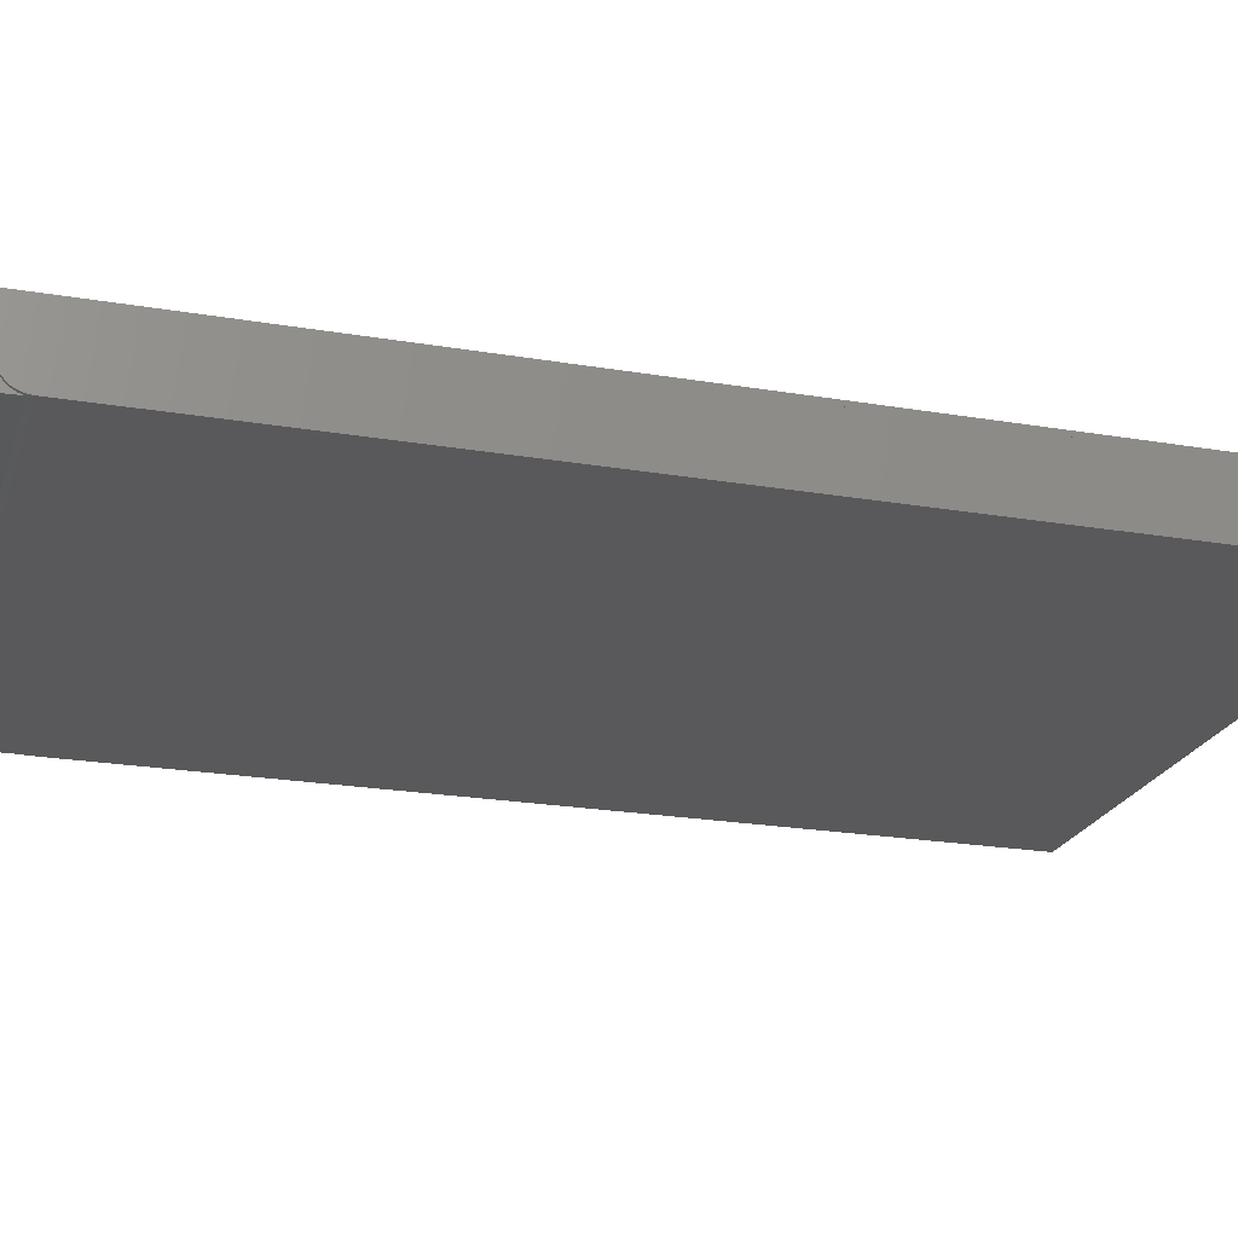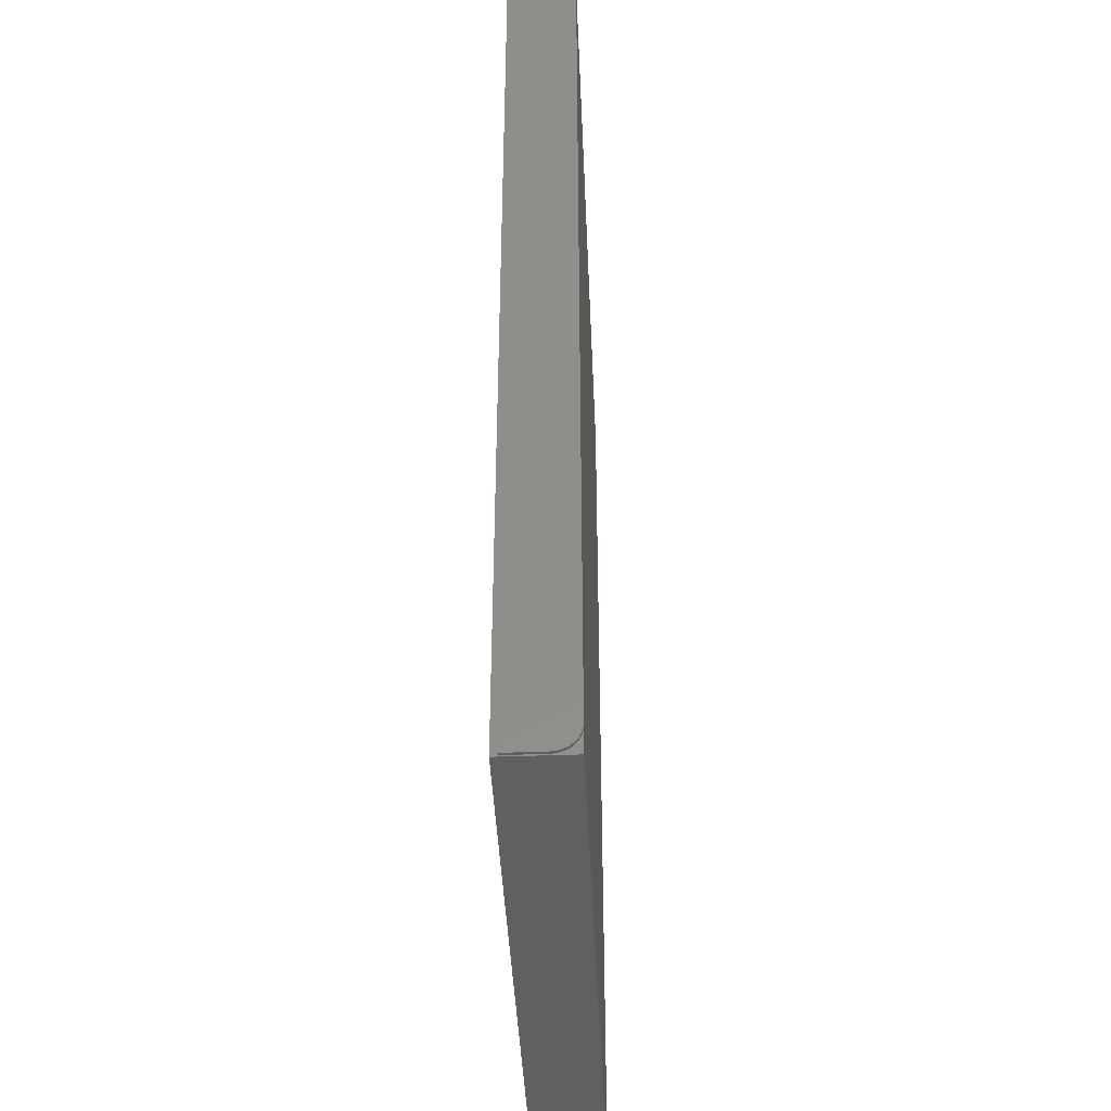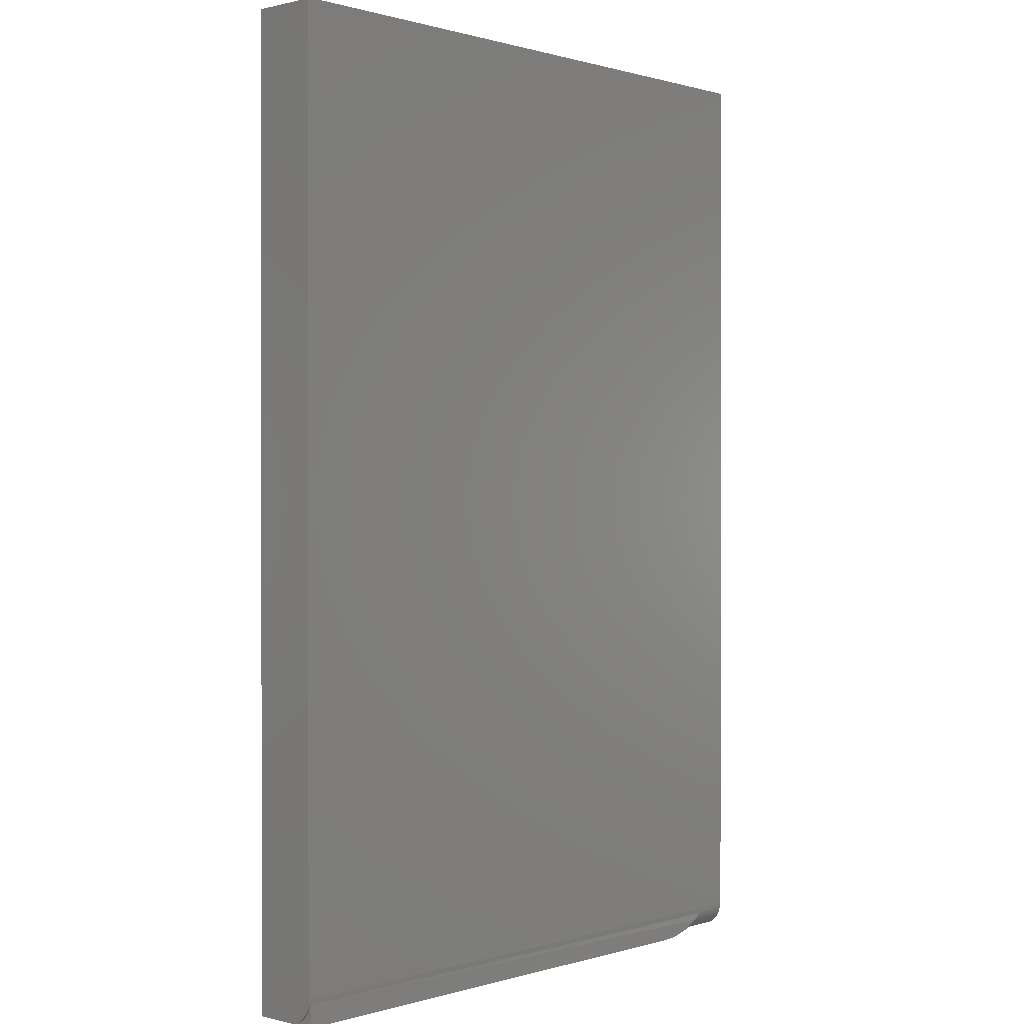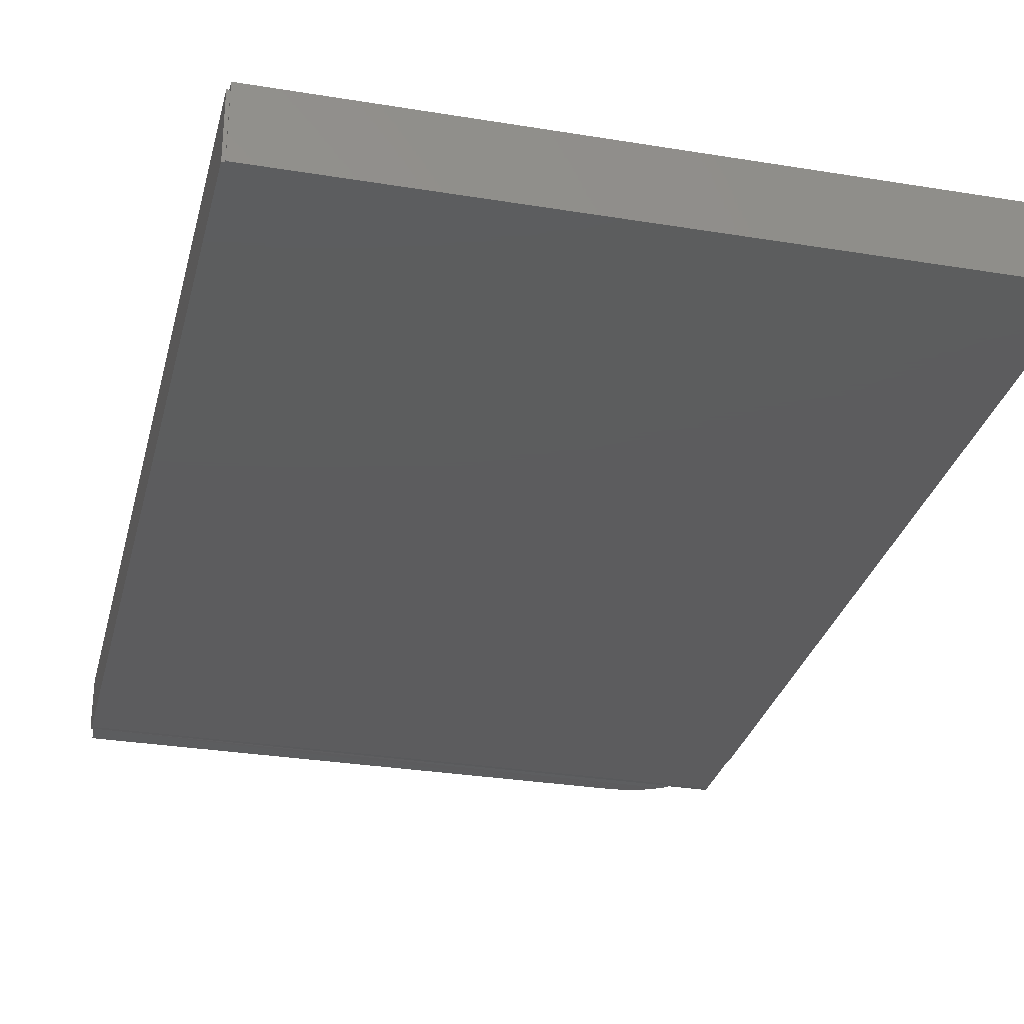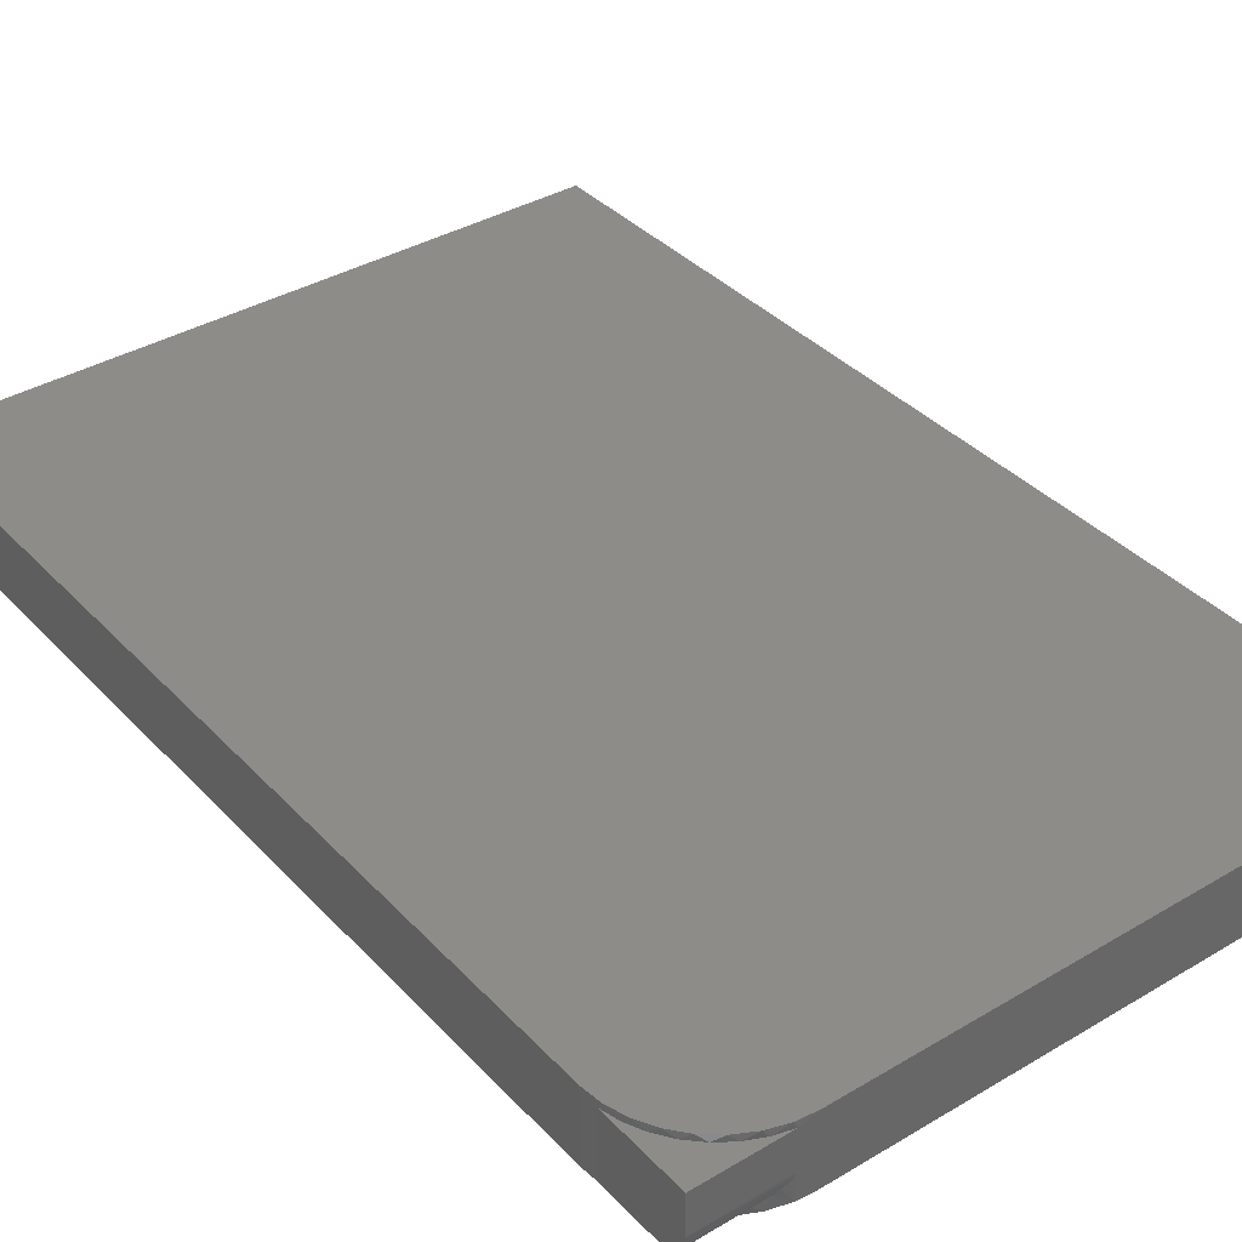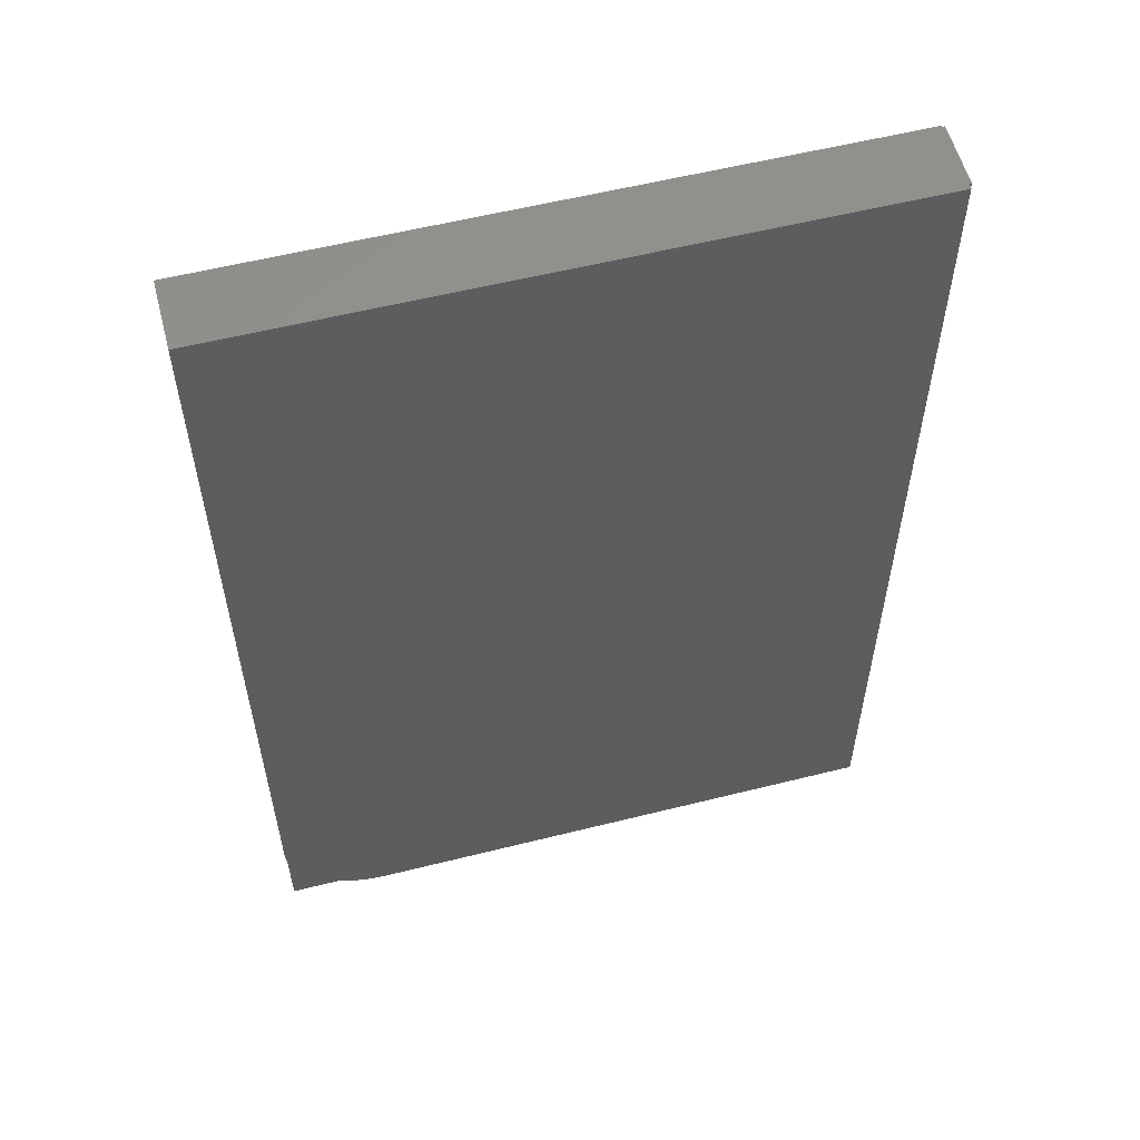
<metadata>
{"format":"stl","ext":"stl","renderer":"f3d","projection":"perspective","resolution":1024,"background":"white","views":[{"elev":-22.1,"azim":73.5,"up":"+Z"},{"elev":-41.9,"azim":92.5,"up":"+Y"},{"elev":0.4,"azim":132.3,"up":"+Y"},{"elev":-30.0,"azim":166.5,"up":"+Z"},{"elev":37.3,"azim":-37.3,"up":"+Z"},{"elev":57.1,"azim":-14.6,"up":"+Y"}]}
</metadata>
<code>
# stl→obj: 77 verts, 150 faces
v -0.3984 -0.4688 0
v -0.3984 0.5938 0
v 0.3891 0.5921 0
v 0.3891 0.5938 0
v -0.2936 -0.5921 0
v 0.3891 -0.5921 0
v -0.2734 -0.5938 0
v 0.3891 -0.5938 0
v -0.3497 -0.5678 0.0007871
v -0.3579 -0.5609 -6.939e-18
v 0.3891 -0.5609 0
v -0.3968 -0.489 0
v -0.3968 -0.5609 0
v 0.3927 0.5921 0
v 0.3927 -0.5609 0
v 0.3891 -0.567 0.0006005
v -0.317 -0.5859 0
v -0.3387 -0.5754 0
v 0.3927 -0.5921 0.03125
v 0.3927 -0.5897 0.01929
v 0.3927 -0.5921 0.07812
v 0.3927 -0.5915 0.02515
v 0.3927 -0.5782 0.005267
v 0.3927 -0.5728 0.002379
v 0.3927 -0.5868 0.01389
v 0.3927 -0.583 0.009153
v 0.3927 -0.567 0.0006005
v 0.3927 0.5921 0.07812
v 0.3891 -0.5921 0.07812
v 0.3891 -0.5921 0.03125
v 0.3891 0.5938 0.08594
v 0.3891 -0.5938 0.08594
v 0.3891 0.5921 0.07812
v 0.3891 -0.5915 0.02515
v 0.3891 -0.5728 0.002379
v 0.3891 -0.5782 0.005267
v 0.3891 -0.583 0.009153
v 0.3891 -0.5868 0.01389
v 0.3891 -0.5897 0.01929
v -0.2936 -0.5921 0.07812
v -0.2978 -0.5913 0.08594
v -0.3152 -0.5866 0.07812
v -0.2734 -0.5938 0.08594
v -0.3213 -0.5842 0.08594
v -0.3354 -0.5773 0.07812
v -0.3429 -0.5727 0.08594
v -0.3536 -0.5646 0.07812
v -0.3618 -0.5571 0.08594
v -0.3693 -0.5489 0.07812
v -0.3774 -0.5382 0.08594
v -0.382 -0.5307 0.07812
v -0.3889 -0.5166 0.08594
v -0.3913 -0.5105 0.07812
v -0.396 -0.4931 0.08594
v -0.3129 -0.5874 0.0147
v -0.3284 -0.581 0.007399
v -0.3361 -0.5769 0.004428
v -0.343 -0.5726 0.002299
v -0.3968 -0.489 0.07812
v -0.3984 -0.4688 0.08594
v -0.2936 -0.5921 0.03125
v -0.2942 -0.592 0.02879
v -0.2948 -0.5919 0.02771
v -0.2961 -0.5917 0.0261
v -0.2968 -0.5915 0.02538
v -0.2991 -0.5911 0.02337
v -0.3054 -0.5896 0.01896
v -0.3968 -0.5921 0.03125
v -0.3968 -0.5897 0.01929
v -0.3968 -0.5915 0.02515
v -0.3968 -0.5921 0.07812
v -0.3968 -0.567 0.0006005
v -0.3968 -0.5728 0.002379
v -0.3968 -0.5782 0.005267
v -0.3968 -0.583 0.009153
v -0.3968 -0.5868 0.01389
v -0.3984 0.5938 0.08594
f 1 2 3
f 2 4 3
f 5 6 7
f 6 8 7
f 9 10 11
f 12 1 11
f 12 11 10
f 12 10 13
f 14 15 11
f 14 11 1
f 14 1 3
f 16 6 5
f 16 5 17
f 16 17 18
f 16 18 9
f 16 9 11
f 19 20 21
f 19 22 20
f 23 24 25
f 25 26 23
f 21 27 15
f 21 15 14
f 21 14 28
f 27 21 20
f 27 20 25
f 27 25 24
f 29 30 21
f 21 30 19
f 29 31 32
f 29 33 31
f 33 4 31
f 33 3 4
f 8 34 30
f 8 30 29
f 8 29 32
f 6 16 35
f 6 35 36
f 6 36 37
f 6 37 38
f 6 38 39
f 6 39 34
f 6 34 8
f 11 15 16
f 16 15 27
f 16 27 35
f 35 27 24
f 35 24 36
f 36 24 23
f 36 23 37
f 37 23 26
f 37 26 38
f 38 26 25
f 38 25 39
f 39 25 20
f 39 20 34
f 34 20 22
f 34 22 30
f 30 22 19
f 40 41 42
f 40 43 41
f 41 44 42
f 45 42 44
f 44 46 45
f 47 45 46
f 46 48 47
f 47 48 49
f 49 48 50
f 49 50 51
f 51 50 52
f 51 52 53
f 53 52 54
f 17 55 56
f 17 56 57
f 17 57 18
f 18 57 58
f 18 58 9
f 59 53 54
f 59 54 60
f 59 60 1
f 59 1 12
f 7 43 40
f 7 40 61
f 7 61 62
f 7 62 5
f 5 62 63
f 5 63 64
f 5 64 65
f 5 65 66
f 5 66 67
f 5 67 55
f 5 55 17
f 68 69 70
f 71 59 12
f 71 12 13
f 71 13 72
f 71 72 73
f 71 73 74
f 71 74 75
f 71 75 76
f 71 76 69
f 71 69 68
f 71 68 40
f 40 68 61
f 61 63 62
f 61 68 63
f 13 9 72
f 13 10 9
f 72 9 58
f 72 58 73
f 73 58 57
f 73 57 74
f 74 57 56
f 74 56 75
f 75 56 55
f 75 55 76
f 76 55 67
f 76 67 69
f 69 67 66
f 69 66 70
f 70 66 65
f 65 64 63
f 63 70 65
f 68 70 63
f 28 14 33
f 33 14 3
f 71 40 42
f 71 42 45
f 71 45 47
f 71 47 49
f 71 49 51
f 71 51 53
f 71 53 59
f 29 21 33
f 33 21 28
f 60 54 52
f 60 52 50
f 60 50 48
f 60 48 46
f 60 46 44
f 60 44 41
f 60 41 43
f 60 43 32
f 60 32 31
f 60 31 77
f 77 2 60
f 60 2 1
f 43 7 32
f 32 7 8
f 31 4 77
f 77 4 2

</code>
